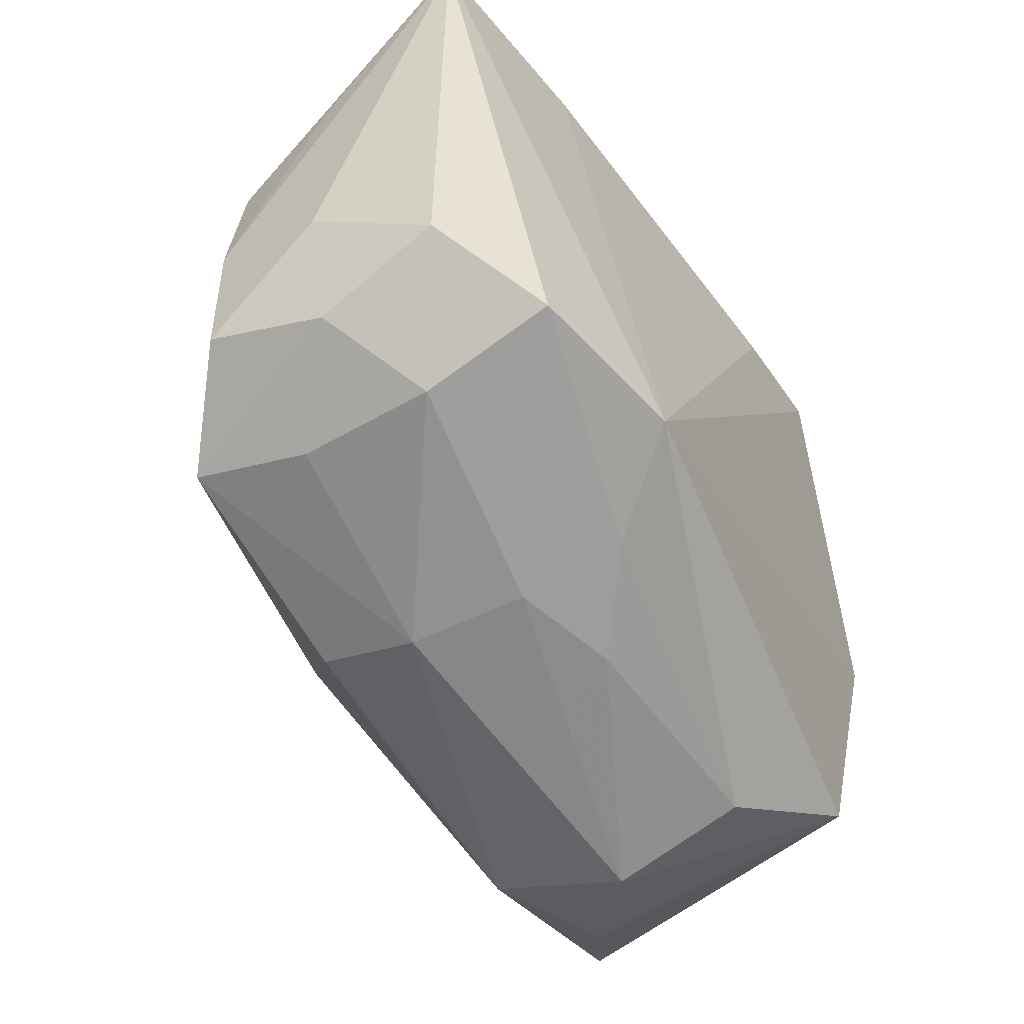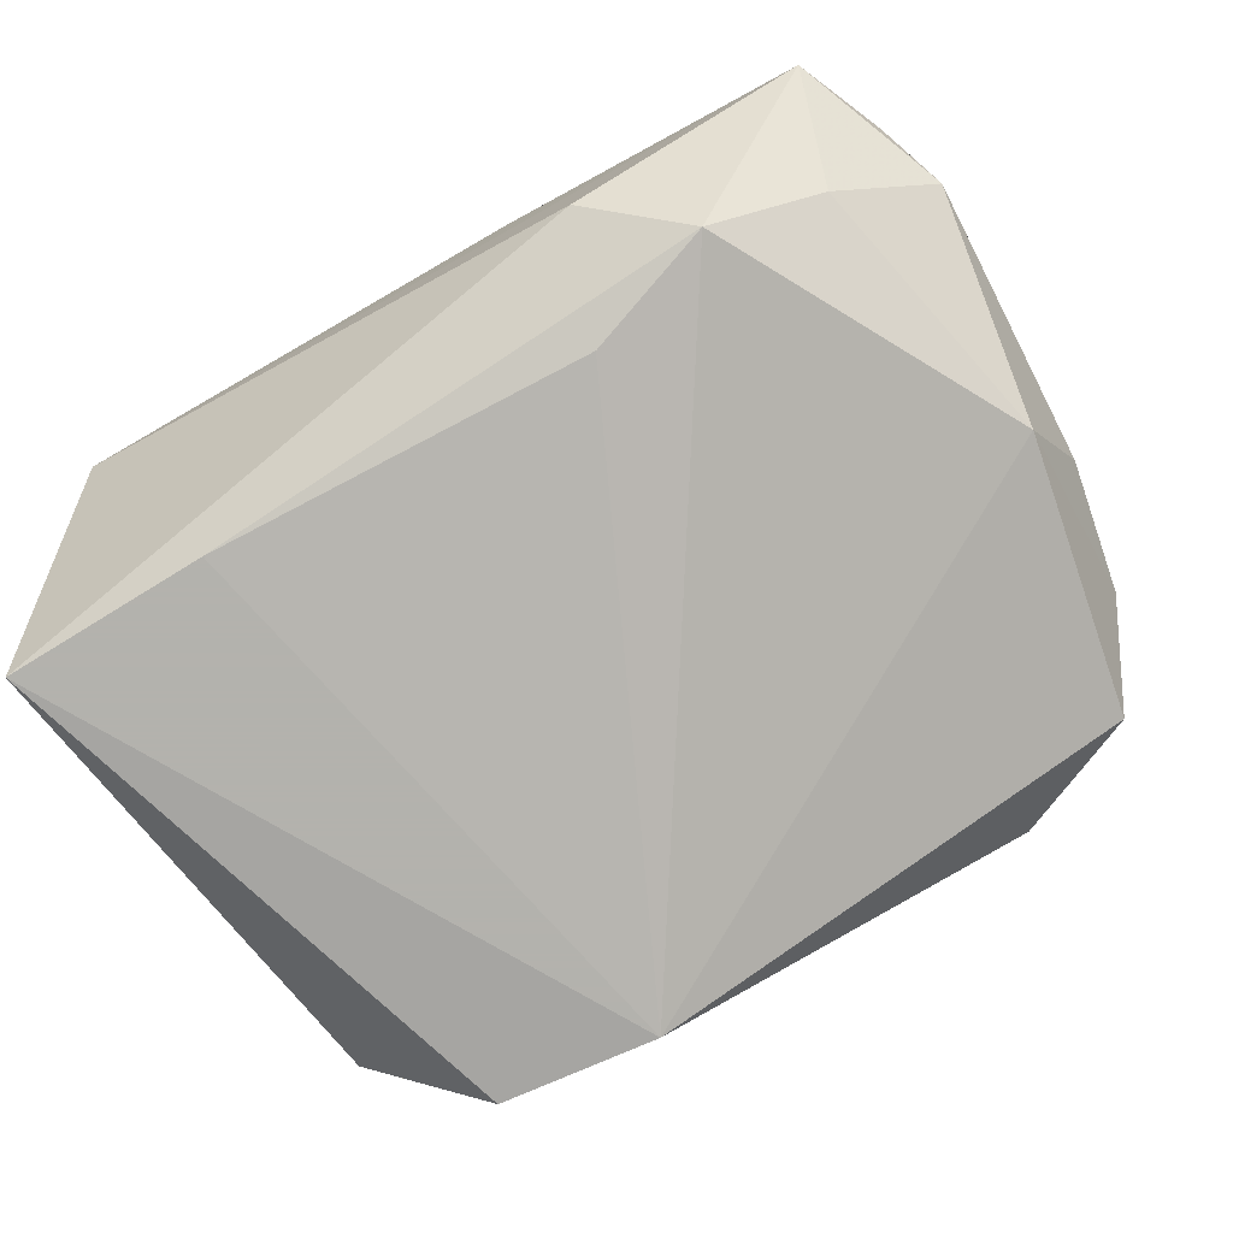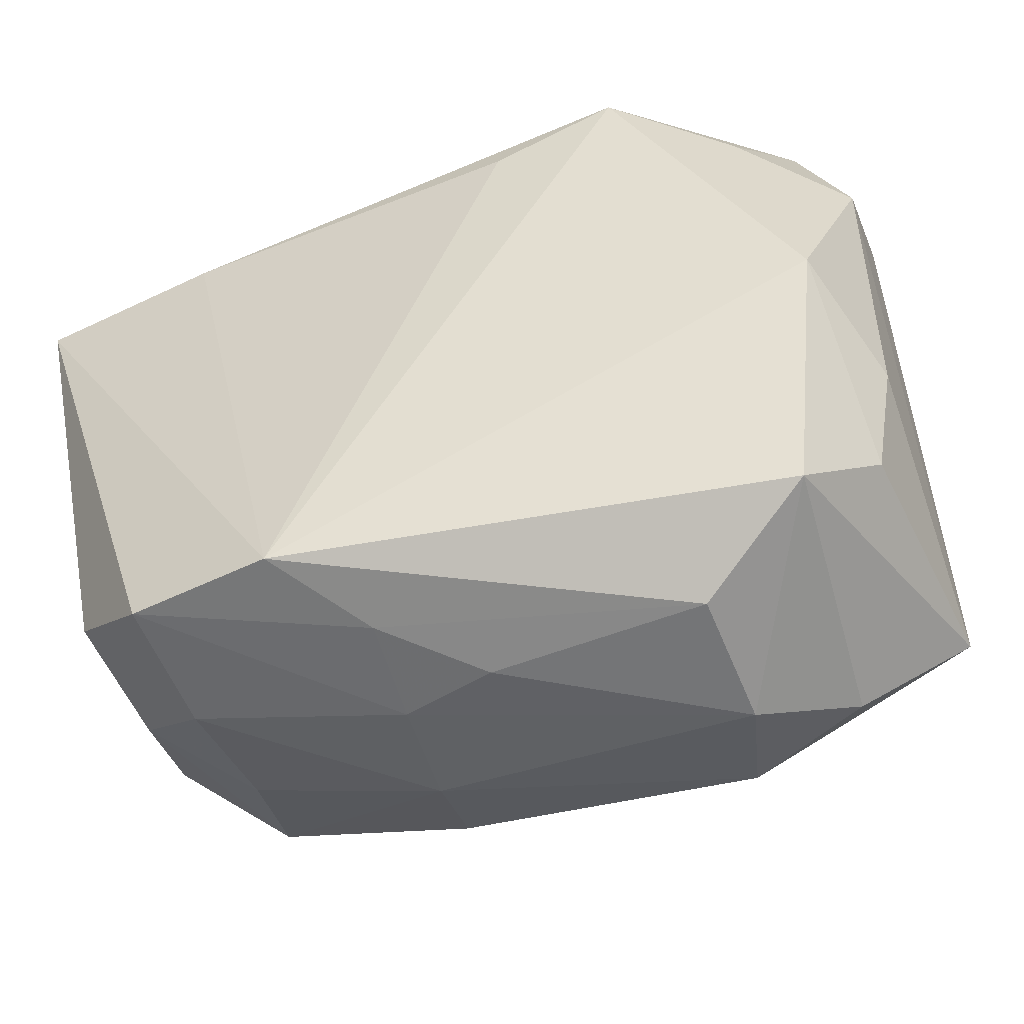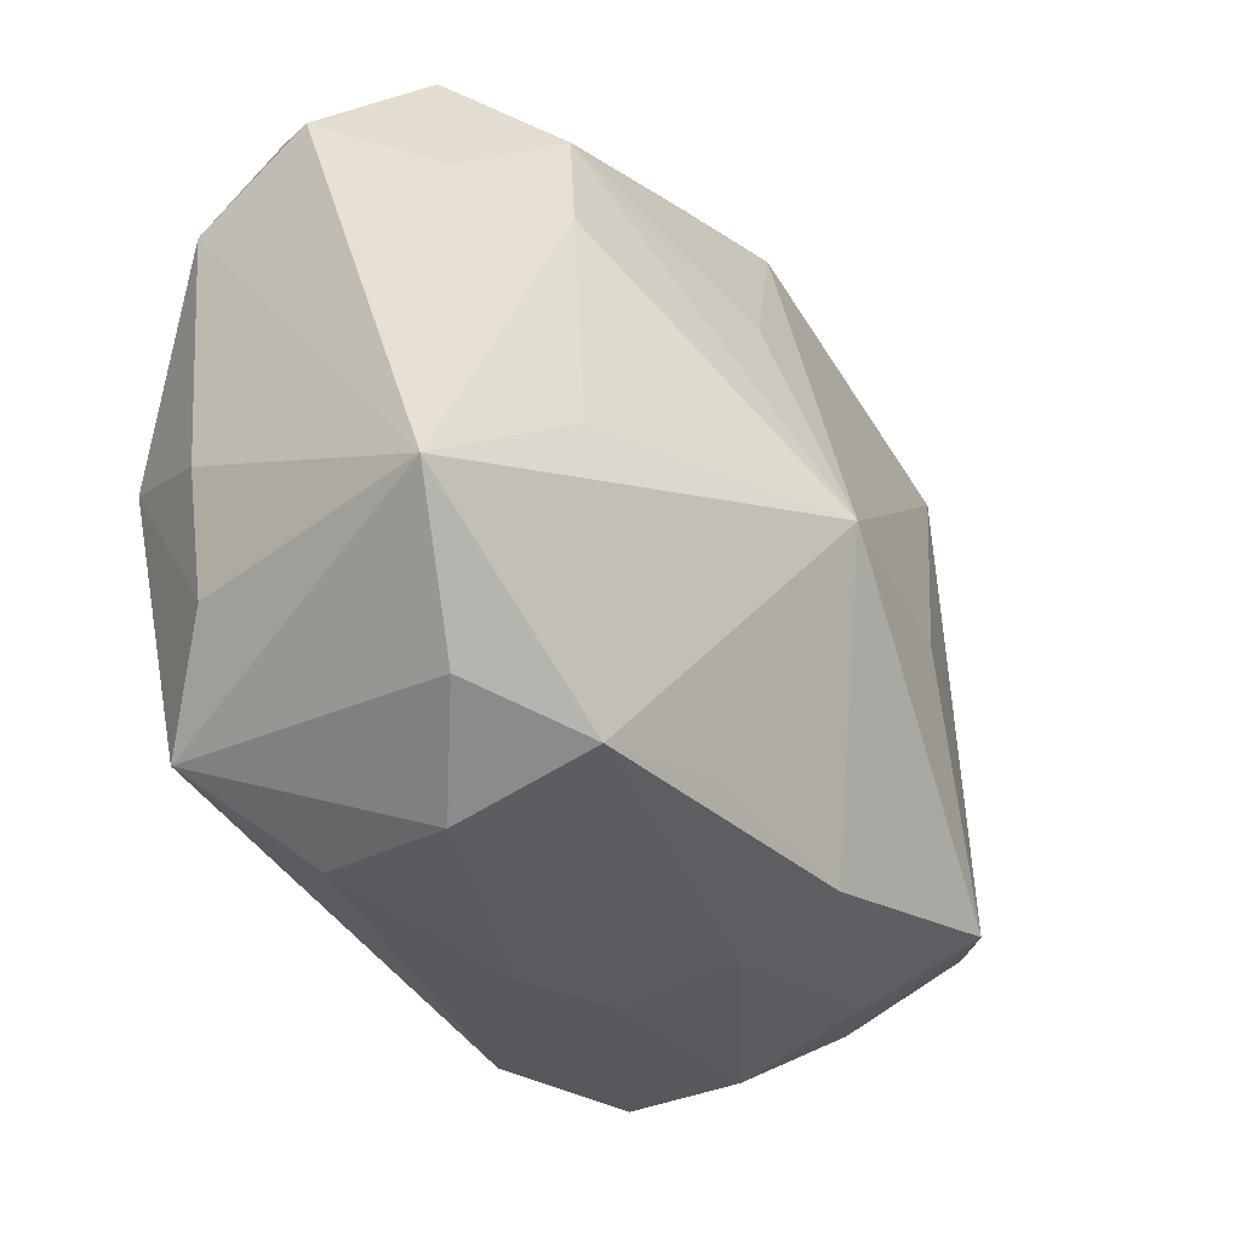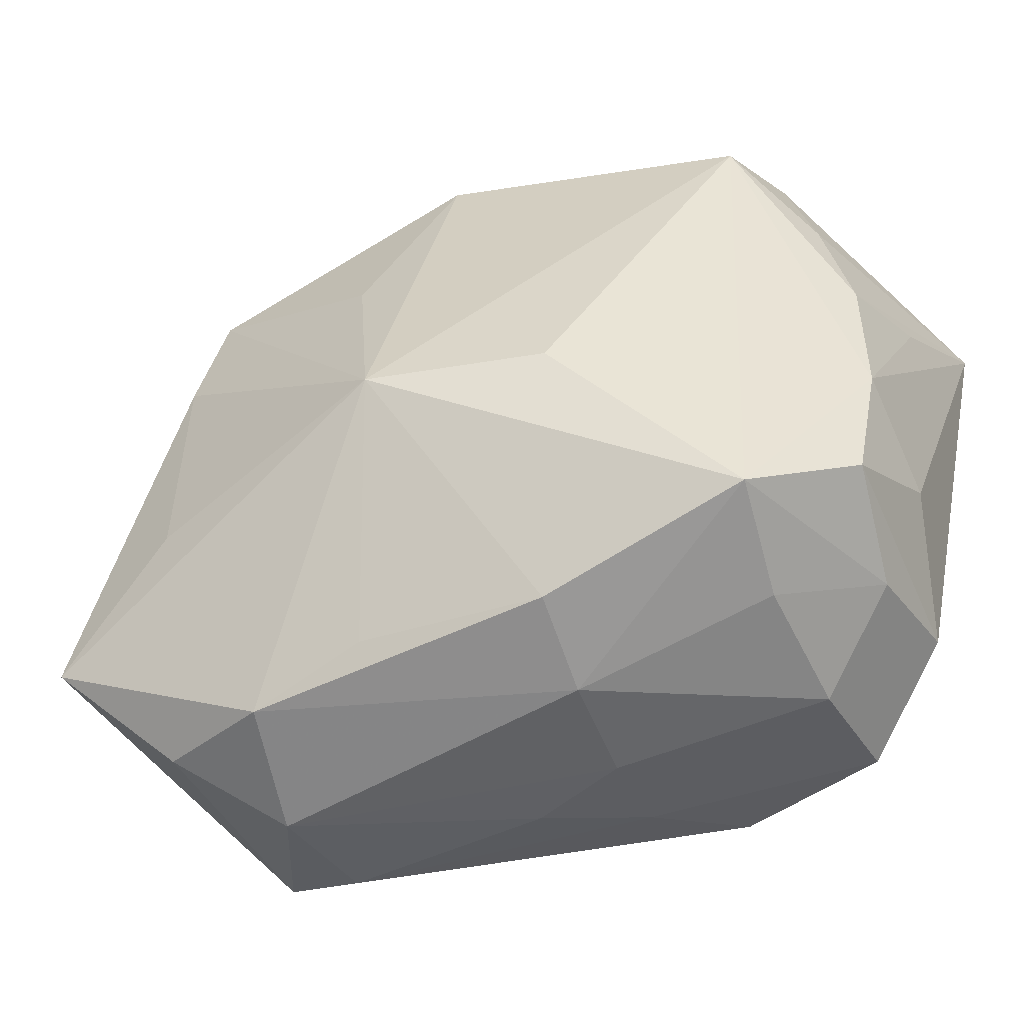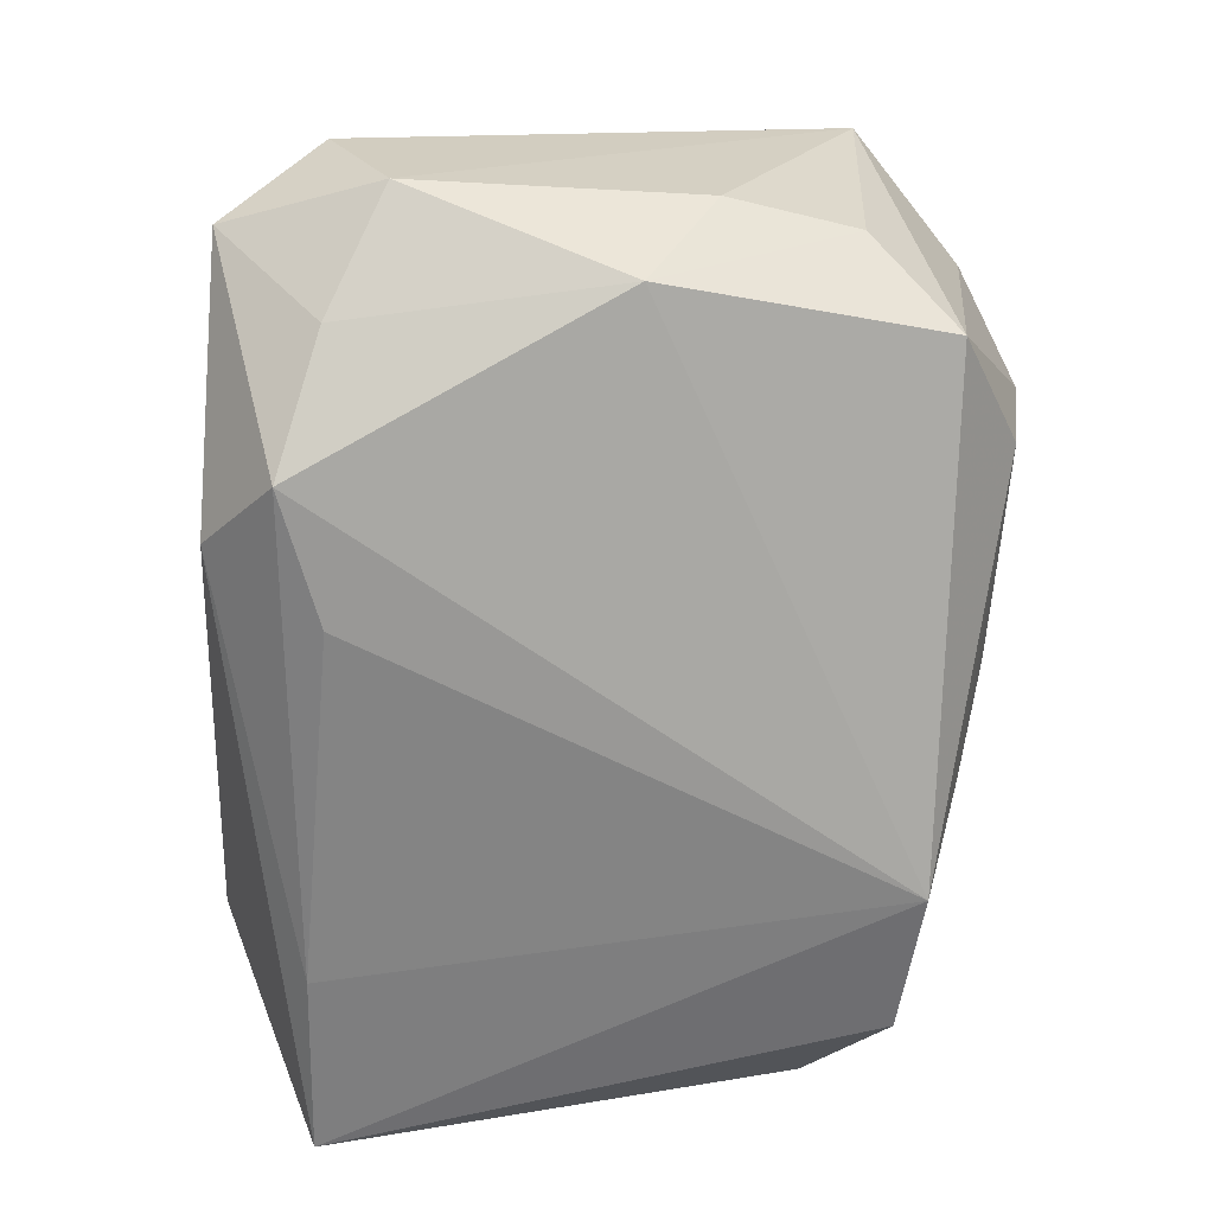
<metadata>
{"format":"obj","ext":"obj","renderer":"f3d","projection":"perspective","resolution":1024,"background":"white","views":[{"elev":-59.7,"azim":129.2,"up":"+Y"},{"elev":-79.4,"azim":-151.1,"up":"+Z"},{"elev":-49.4,"azim":-153.4,"up":"+Y"},{"elev":-39.2,"azim":-44.7,"up":"+Y"},{"elev":-45.9,"azim":32.0,"up":"+Y"},{"elev":-59.4,"azim":-93.9,"up":"+Z"}]}
</metadata>
<code>
v 0.02297 -0.02452 -0.01941
v 0.03421 -0.01683 0.004683
v -0.004659 -0.02515 0.01591
v -0.01173 0.02758 -0.01376
v -0.02171 0.00983 0.02037
v 0.01039 -0.02574 0.01317
v 0.03539 0.005393 0.002704
v -0.03053 0.02812 -0.00184
v -0.02783 0.01498 0.01462
v 0.02922 0.02767 -0.0003227
v 0.02793 -3.965e-05 0.01085
v 0.0314 -0.02061 -0.004599
v -0.01895 -0.02954 -0.004855
v -0.02658 0.02757 0.01094
v 0.01043 -0.0254 -0.02046
v -0.02769 0.0197 -0.0108
v -0.0343 0.02085 0.006285
v 0.02375 -0.02609 -0.0086
v -0.01884 0.02214 -0.01802
v 0.008807 -0.02856 0.005351
v 0.005357 -0.02771 -0.01232
v 0.03628 0.009508 -0.007377
v -0.03293 -0.01813 0.0194
v 0.02739 -0.02107 0.01181
v -0.0331 -0.01733 -0.00155
v -0.02032 0.02024 0.01839
v 0.02477 -0.02423 0.002557
v 0.02847 0.02207 0.00983
v -0.03246 -0.00177 -0.01138
v 0.03574 -0.006305 0.003399
v 0.03502 -0.01108 -0.005899
v -0.02466 -0.02668 0.01338
v -0.02882 -0.02413 -0.008802
v 0.01461 -0.005973 0.01938
v 0.0008415 -0.005917 0.02464
v -0.005643 0.02812 0.0145
v 0.003245 0.02768 0.01567
v -0.03495 -0.007013 -0.0015
v 0.03291 0.0155 0.002715
v 0.03128 -0.01854 -0.0151
v -0.0355 0.01582 -0.003667
v -0.01448 -0.02793 0.01602
v -0.02143 -0.009421 0.02136
v 0.006868 -0.02896 -0.003986
v 0.02108 0.01923 -0.02046
v -0.01814 -0.03113 0.006086
v -0.008704 0.01846 -0.01947
v -0.003433 0.01229 0.02035
v 0.03699 0.01852 -0.02046
v -0.001324 -0.02951 -0.005629
f 46 20 42
f 42 20 6
f 19 16 8
f 19 45 47
f 17 8 41
f 41 8 16
f 6 20 24
f 35 6 24
f 35 43 23
f 23 42 35
f 25 33 23
f 17 41 23
f 3 6 35
f 35 42 3
f 3 42 6
f 19 8 4
f 4 8 10
f 4 10 49
f 4 45 19
f 49 45 4
f 49 7 22
f 49 10 39
f 39 7 49
f 30 24 2
f 11 24 30
f 30 22 7
f 49 22 30
f 10 8 36
f 5 43 35
f 35 26 5
f 5 23 43
f 19 47 15
f 15 47 45
f 15 45 49
f 29 41 16
f 29 16 19
f 29 33 25
f 19 15 29
f 29 15 33
f 35 24 34
f 34 24 11
f 46 42 32
f 42 23 32
f 32 33 46
f 32 23 33
f 17 23 9
f 9 5 26
f 23 5 9
f 25 23 38
f 38 23 41
f 38 29 25
f 41 29 38
f 28 39 10
f 28 34 11
f 7 39 28
f 35 34 28
f 11 30 28
f 28 30 7
f 14 36 8
f 26 36 14
f 14 8 17
f 17 9 14
f 14 9 26
f 46 33 13
f 33 15 13
f 44 20 46
f 10 36 37
f 37 28 10
f 35 28 37
f 37 36 26
f 31 40 49
f 2 40 31
f 49 30 31
f 31 30 2
f 1 15 49
f 49 40 1
f 46 13 50
f 50 44 46
f 48 26 35
f 35 37 48
f 48 37 26
f 12 40 2
f 12 1 40
f 2 24 12
f 21 13 15
f 21 50 13
f 15 1 21
f 21 1 44
f 44 50 21
f 1 12 18
f 20 44 18
f 44 1 18
f 27 12 24
f 27 18 12
f 27 24 20
f 20 18 27

</code>
